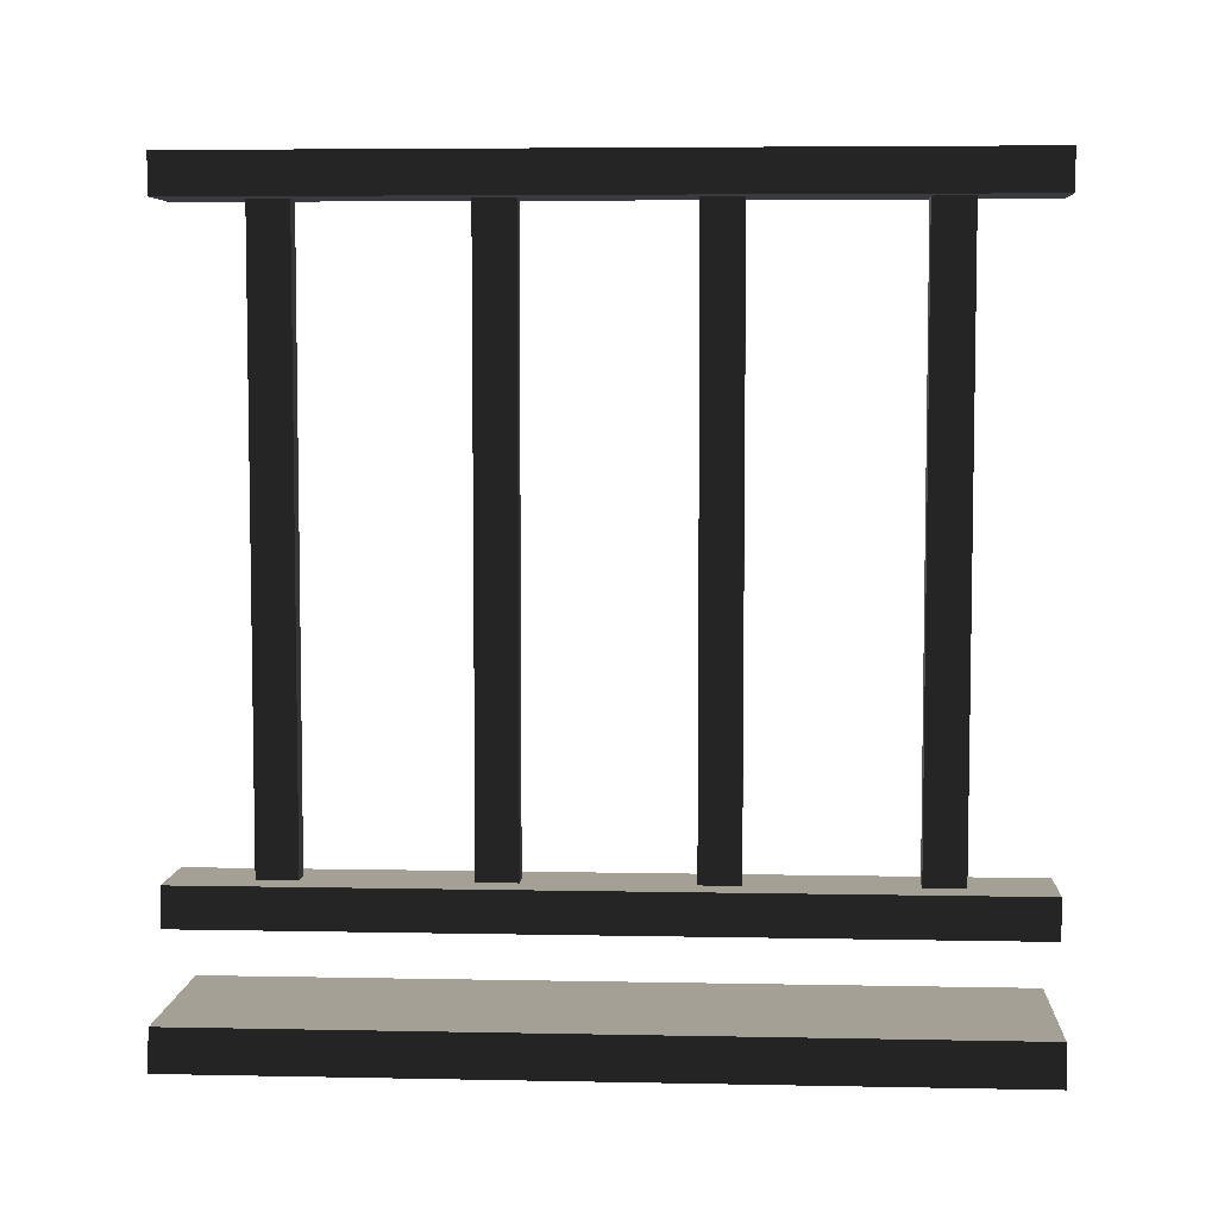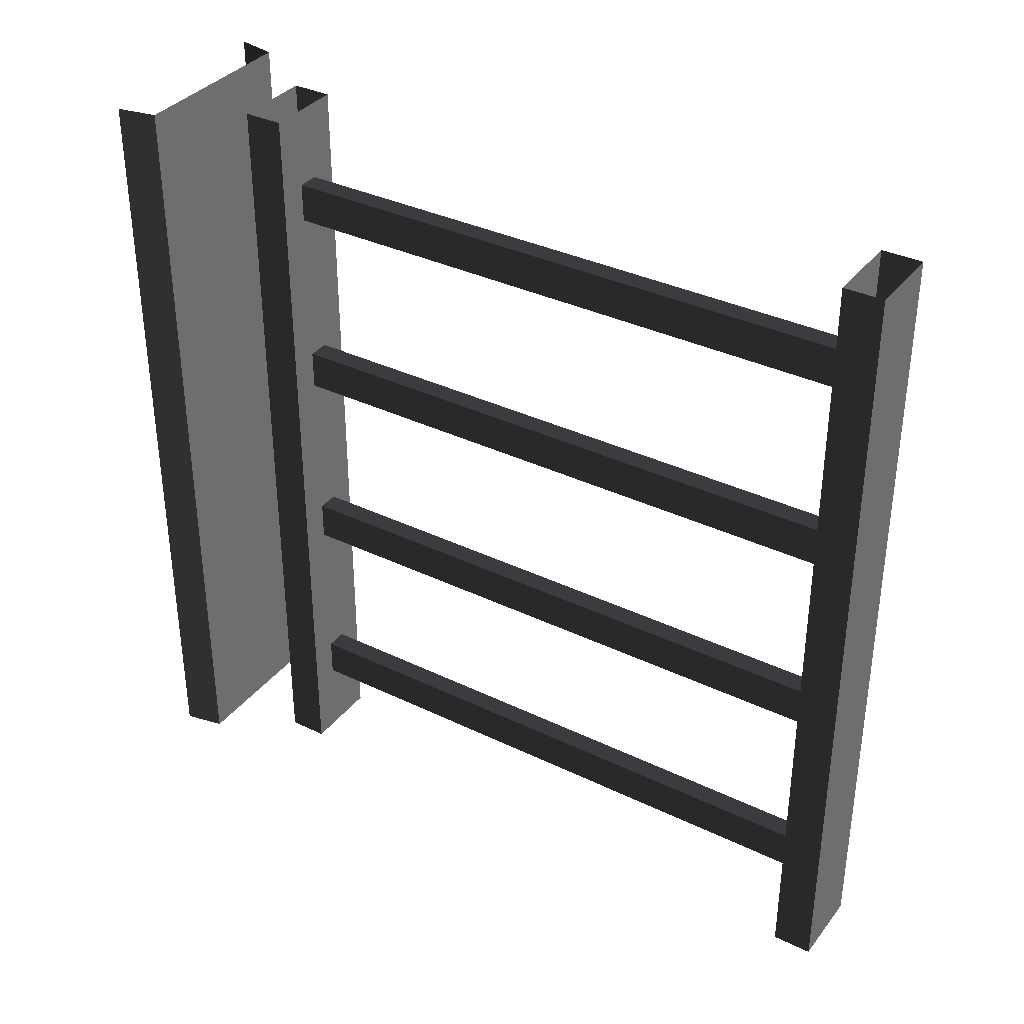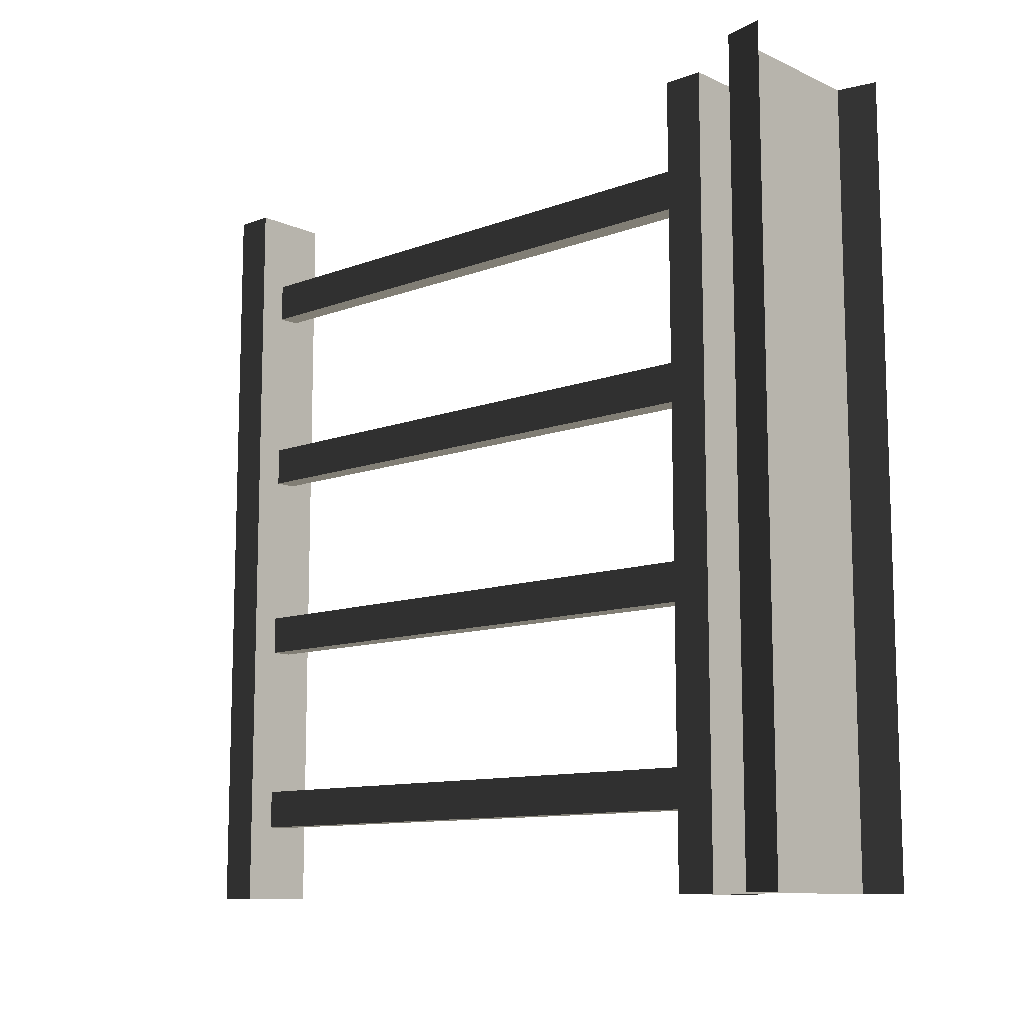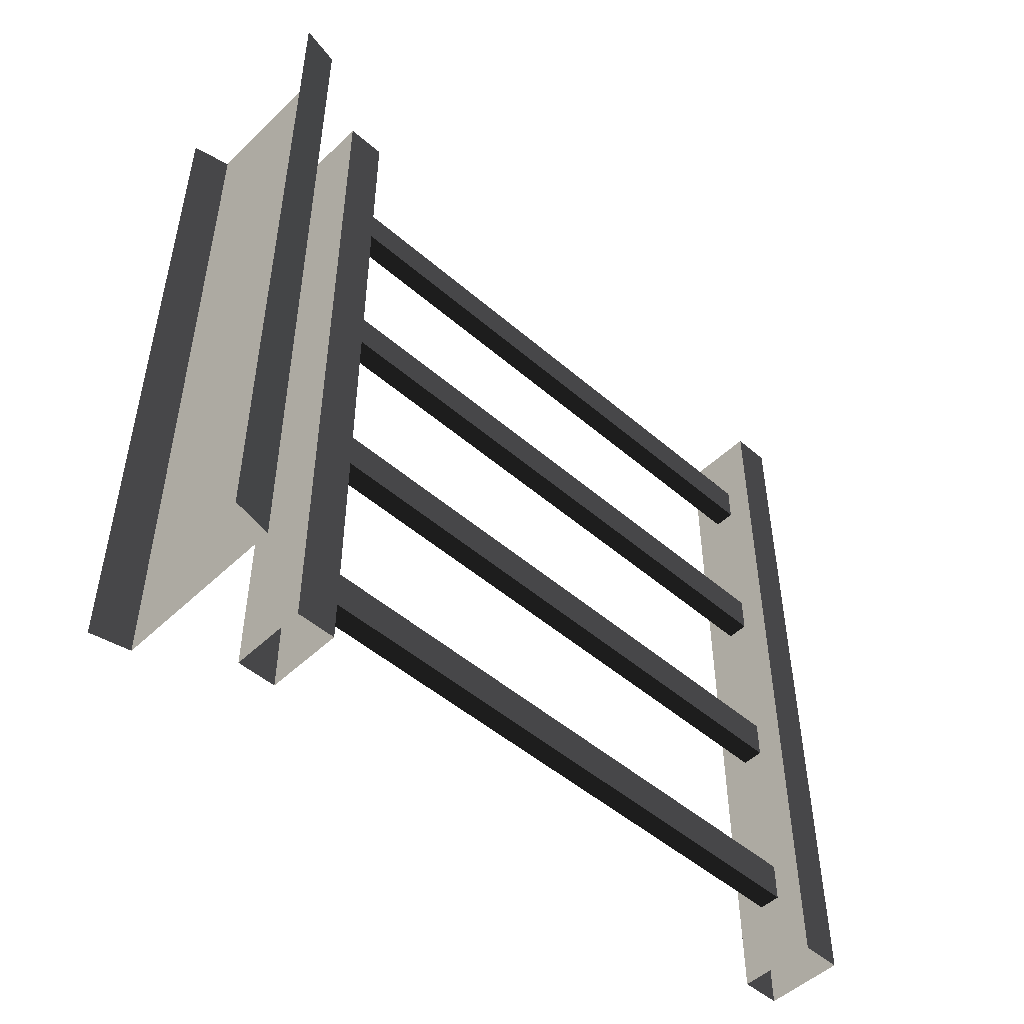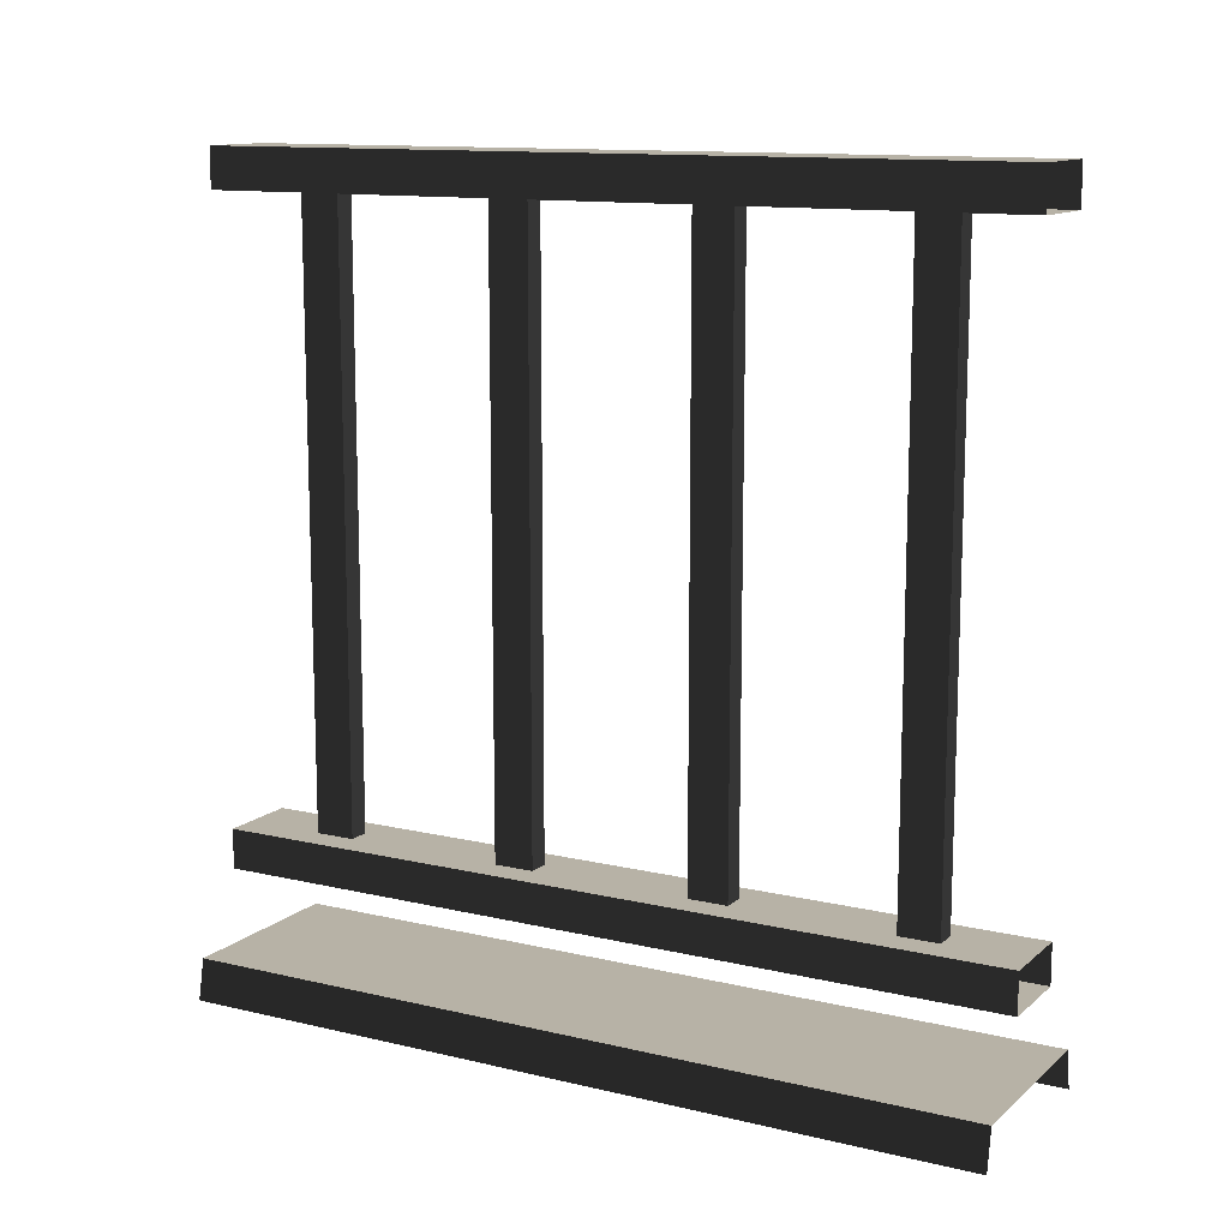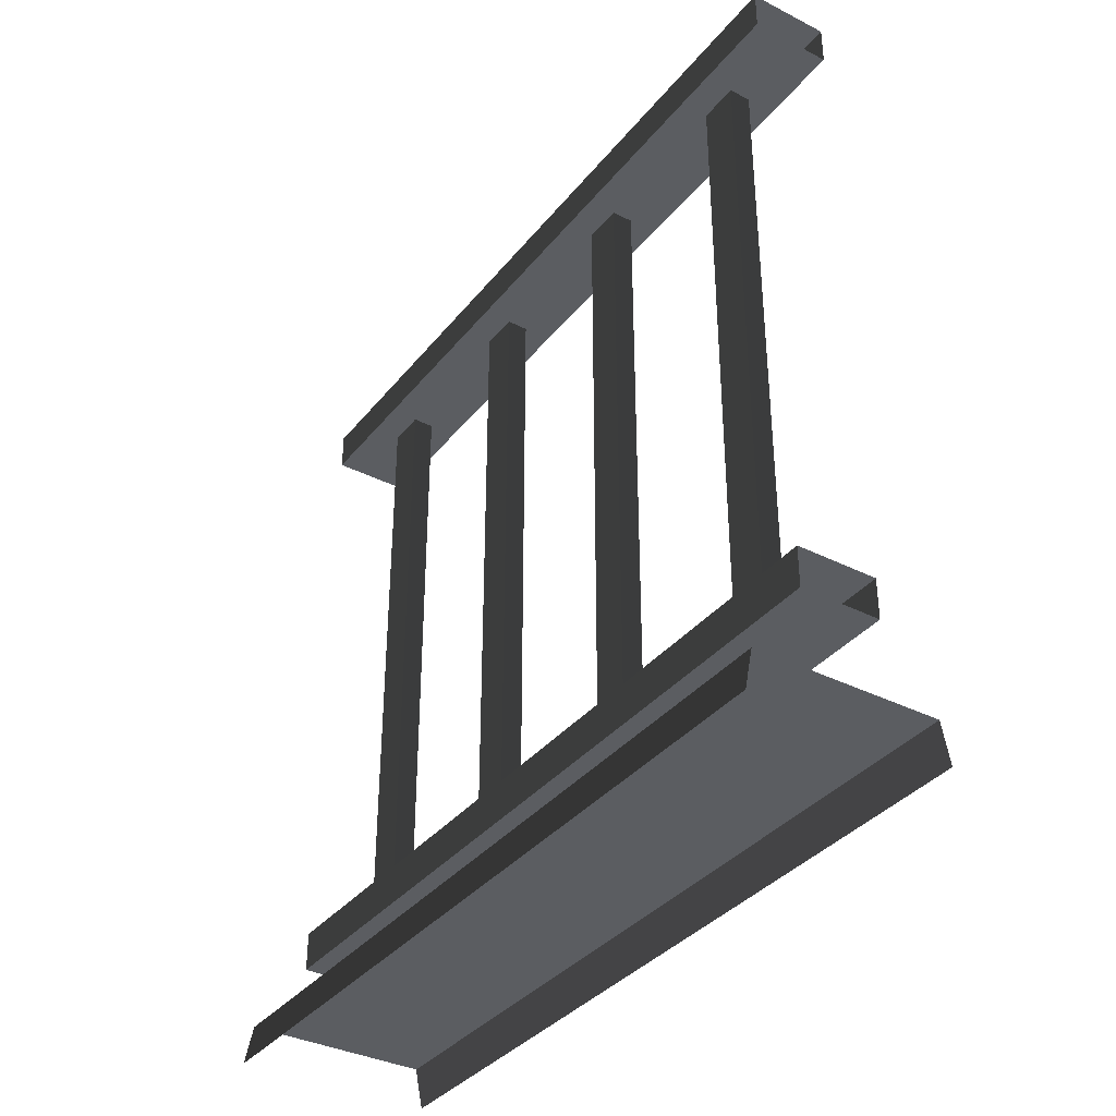
<metadata>
{"format":"obj","ext":"obj","renderer":"f3d","projection":"perspective","resolution":1024,"background":"white","views":[{"elev":5.8,"azim":-86.5,"up":"+Y"},{"elev":35.5,"azim":122.6,"up":"+Z"},{"elev":-11.0,"azim":-47.5,"up":"+Z"},{"elev":-49.7,"azim":46.4,"up":"+Z"},{"elev":12.4,"azim":-60.9,"up":"+Y"},{"elev":-36.1,"azim":-33.5,"up":"+Y"}]}
</metadata>
<code>
v 0.1114 0.9632 -0.85
v 0.1386 0.1905 -0.85
v 0.1114 0.1905 -0.85
v 0.1386 0.9632 -0.85
v 0.1114 0.9632 -0.9
v 0.1386 0.1905 -0.9
v 0.1386 0.9632 -0.9
v 0.1114 0.1905 -0.9
v 0.1386 0.9632 -0.85
v 0.1386 0.1905 -0.9
v 0.1386 0.1905 -0.85
v 0.1386 0.9632 -0.9
v 0.1114 0.1905 -0.85
v 0.1114 0.9632 -0.9
v 0.1114 0.9632 -0.85
v 0.1114 0.1905 -0.9
v 0.1114 0.9632 -0.6
v 0.1386 0.1905 -0.6
v 0.1114 0.1905 -0.6
v 0.1386 0.9632 -0.6
v 0.1114 0.9632 -0.65
v 0.1386 0.1905 -0.65
v 0.1386 0.9632 -0.65
v 0.1114 0.1905 -0.65
v 0.1386 0.9632 -0.6
v 0.1386 0.1905 -0.65
v 0.1386 0.1905 -0.6
v 0.1386 0.9632 -0.65
v 0.1114 0.1905 -0.6
v 0.1114 0.9632 -0.65
v 0.1114 0.9632 -0.6
v 0.1114 0.1905 -0.65
v 0.1114 0.9632 -0.35
v 0.1386 0.1905 -0.35
v 0.1114 0.1905 -0.35
v 0.1386 0.9632 -0.35
v 0.1114 0.9632 -0.4
v 0.1386 0.1905 -0.4
v 0.1386 0.9632 -0.4
v 0.1114 0.1905 -0.4
v 0.1386 0.9632 -0.35
v 0.1386 0.1905 -0.4
v 0.1386 0.1905 -0.35
v 0.1386 0.9632 -0.4
v 0.1114 0.1905 -0.35
v 0.1114 0.9632 -0.4
v 0.1114 0.9632 -0.35
v 0.1114 0.1905 -0.4
v 0.1114 0.9632 -0.1
v 0.1386 0.1905 -0.09999
v 0.1114 0.1905 -0.1
v 0.1386 0.9632 -0.09999
v 0.1114 0.9632 -0.15
v 0.1386 0.1905 -0.15
v 0.1386 0.9632 -0.15
v 0.1114 0.1905 -0.15
v 0.1386 0.9632 -0.09999
v 0.1386 0.1905 -0.15
v 0.1386 0.1905 -0.09999
v 0.1386 0.9632 -0.15
v 0.1114 0.1905 -0.1
v 0.1114 0.9632 -0.15
v 0.1114 0.9632 -0.1
v 0.1114 0.1905 -0.15
v -5.312e-06 1.595e-07 2.578e-06
v 0.009994 0.05 -1
v 0.009995 0.05 1.181e-06
v -5.621e-06 1.158e-07 -1
v 0.07499 0.9561 -1
v 0.175 0.9561 1.063e-06
v 0.175 0.9561 -1
v 0.07499 0.9561 8.933e-07
v 0.175 1.006 -1
v 0.07499 1.006 8.911e-07
v 0.07499 1.006 -1
v 0.175 1.006 1.061e-06
v 0.175 0.9561 -1
v 0.175 1.006 1.061e-06
v 0.175 1.006 -1
v 0.175 0.9561 1.063e-06
v 0.07499 1.006 -1
v 0.07499 0.9561 8.933e-07
v 0.07499 0.9561 -1
v 0.07499 1.006 8.911e-07
v 0.175 0.1941 -1
v 0.07499 0.1941 9.266e-07
v 0.07499 0.1941 -1
v 0.175 0.1941 1.096e-06
v 0.175 0.1441 -1
v 0.175 0.1941 1.096e-06
v 0.175 0.1941 -1
v 0.175 0.1441 1.098e-06
v 0.07499 0.1941 -1
v 0.07499 0.1441 9.288e-07
v 0.07499 0.1441 -1
v 0.07499 0.1941 9.266e-07
v 0.24 0.05 -1
v 0.009995 0.05 1.181e-06
v 0.009994 0.05 -1
v 0.24 0.05 8.541e-07
v 0.25 1.158e-07 -1
v 0.24 0.05 8.541e-07
v 0.24 0.05 -1
v 0.25 1.595e-07 -5.381e-07
v 0.07499 0.1441 -1
v 0.175 0.1441 1.098e-06
v 0.175 0.1441 -1
v 0.07499 0.1441 9.288e-07
g porch_railing_A_11_9746_858
f 1 3 2
f 2 4 1
f 5 7 6
f 6 8 5
f 9 11 10
f 10 12 9
f 13 15 14
f 14 16 13
f 17 19 18
f 18 20 17
f 21 23 22
f 22 24 21
f 25 27 26
f 26 28 25
f 29 31 30
f 30 32 29
f 33 35 34
f 34 36 33
f 37 39 38
f 38 40 37
f 41 43 42
f 42 44 41
f 45 47 46
f 46 48 45
f 49 51 50
f 50 52 49
f 53 55 54
f 54 56 53
f 57 59 58
f 58 60 57
f 61 63 62
f 62 64 61
f 65 67 66
f 66 68 65
f 69 71 70
f 70 72 69
f 73 75 74
f 74 76 73
f 77 79 78
f 78 80 77
f 81 83 82
f 82 84 81
f 85 87 86
f 86 88 85
f 89 91 90
f 90 92 89
f 93 95 94
f 94 96 93
f 97 99 98
f 98 100 97
f 101 103 102
f 102 104 101
f 105 107 106
f 106 108 105

</code>
